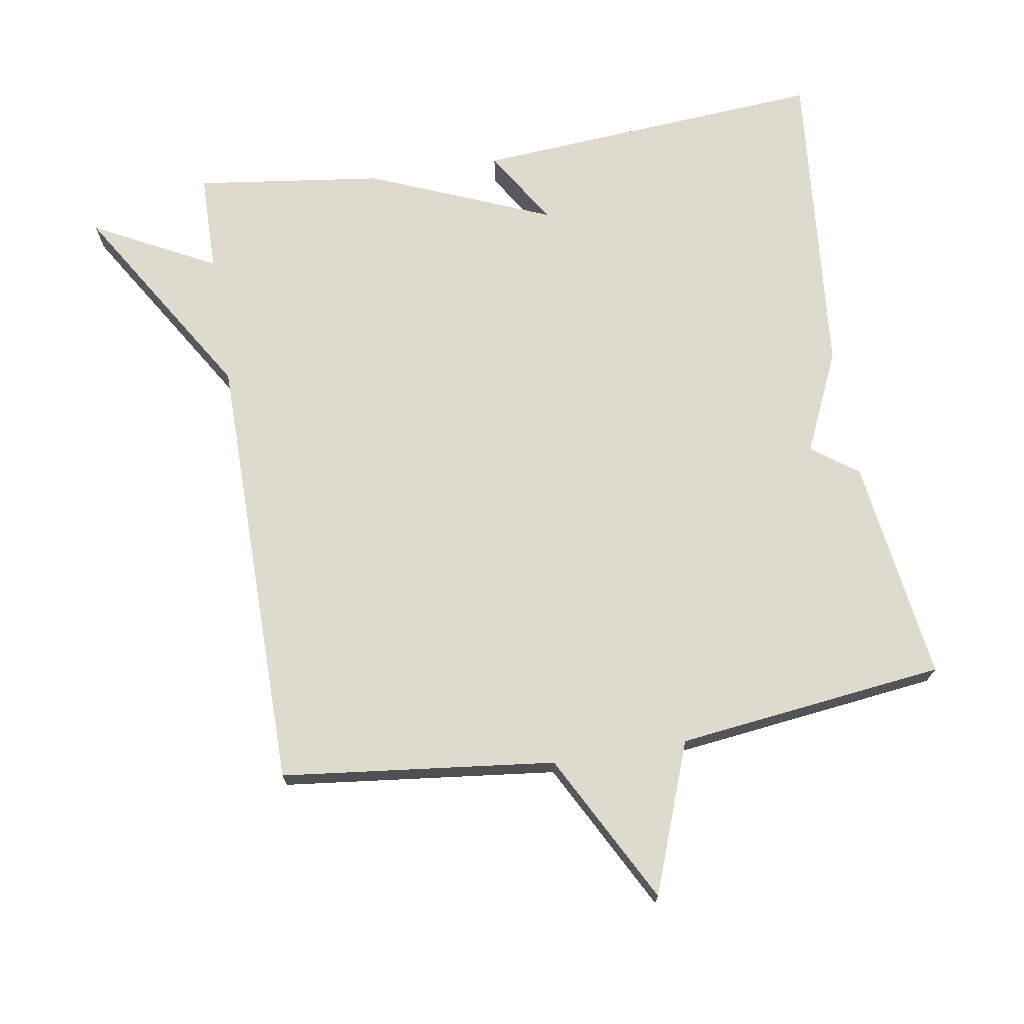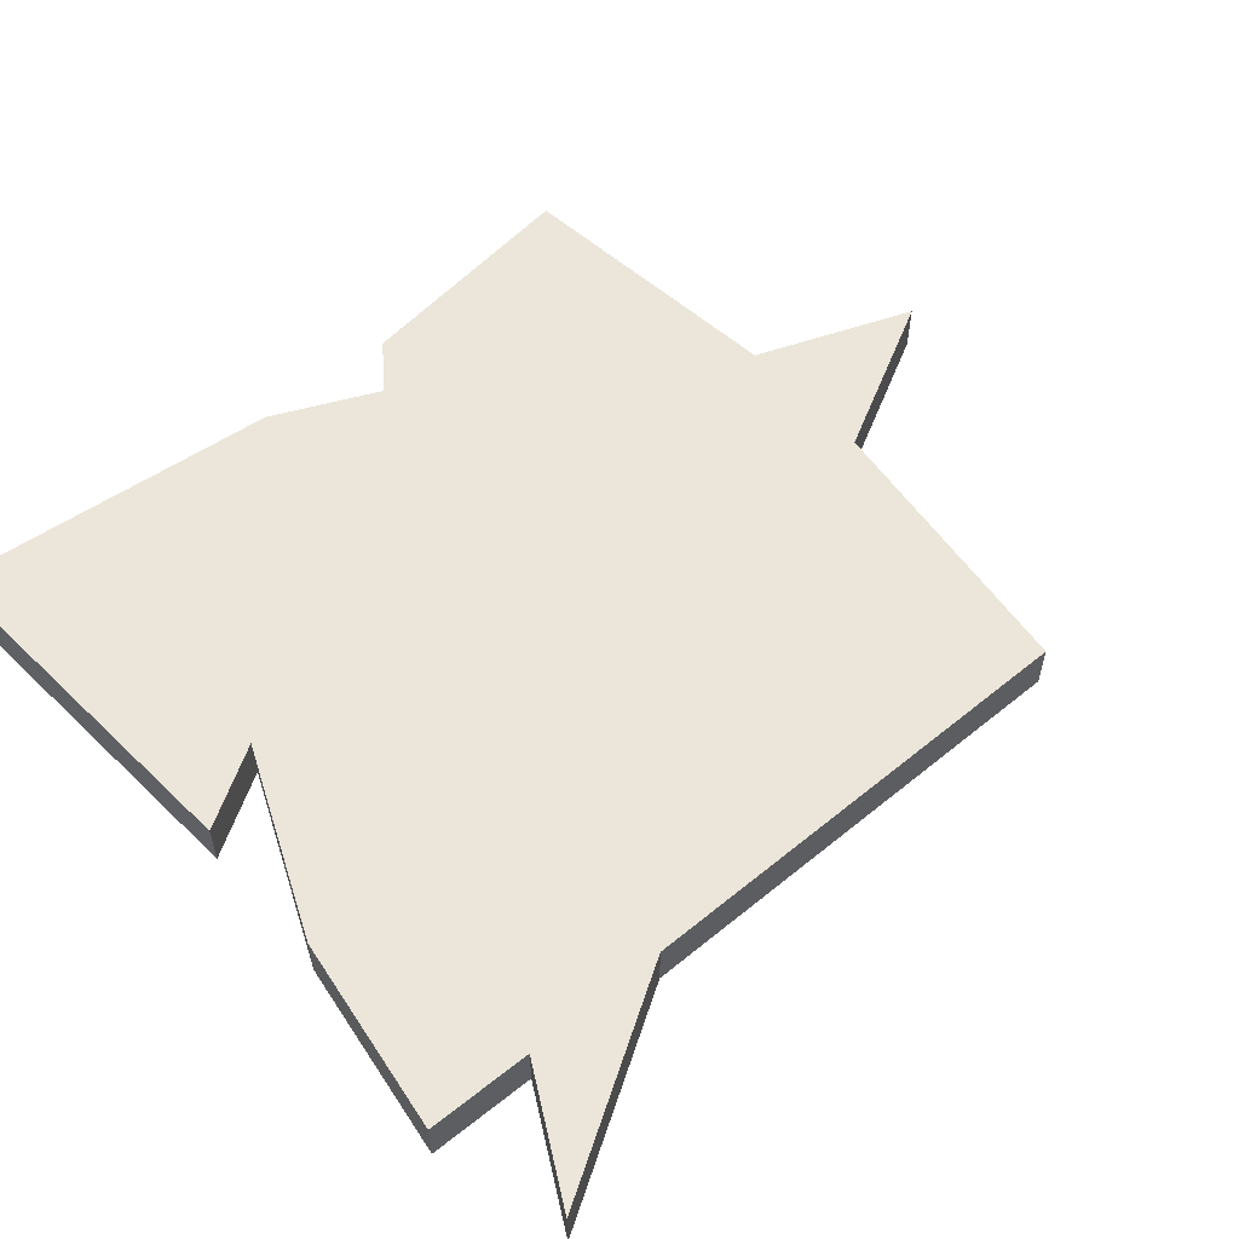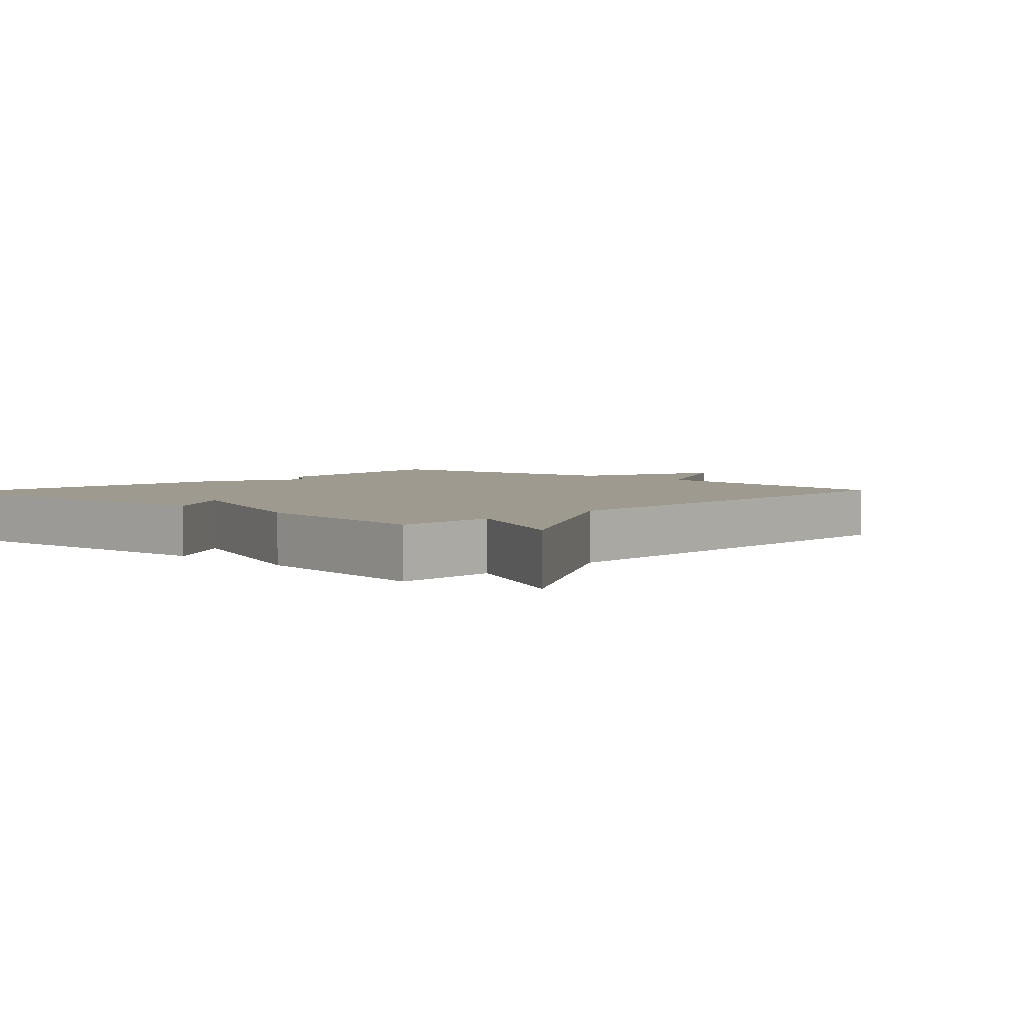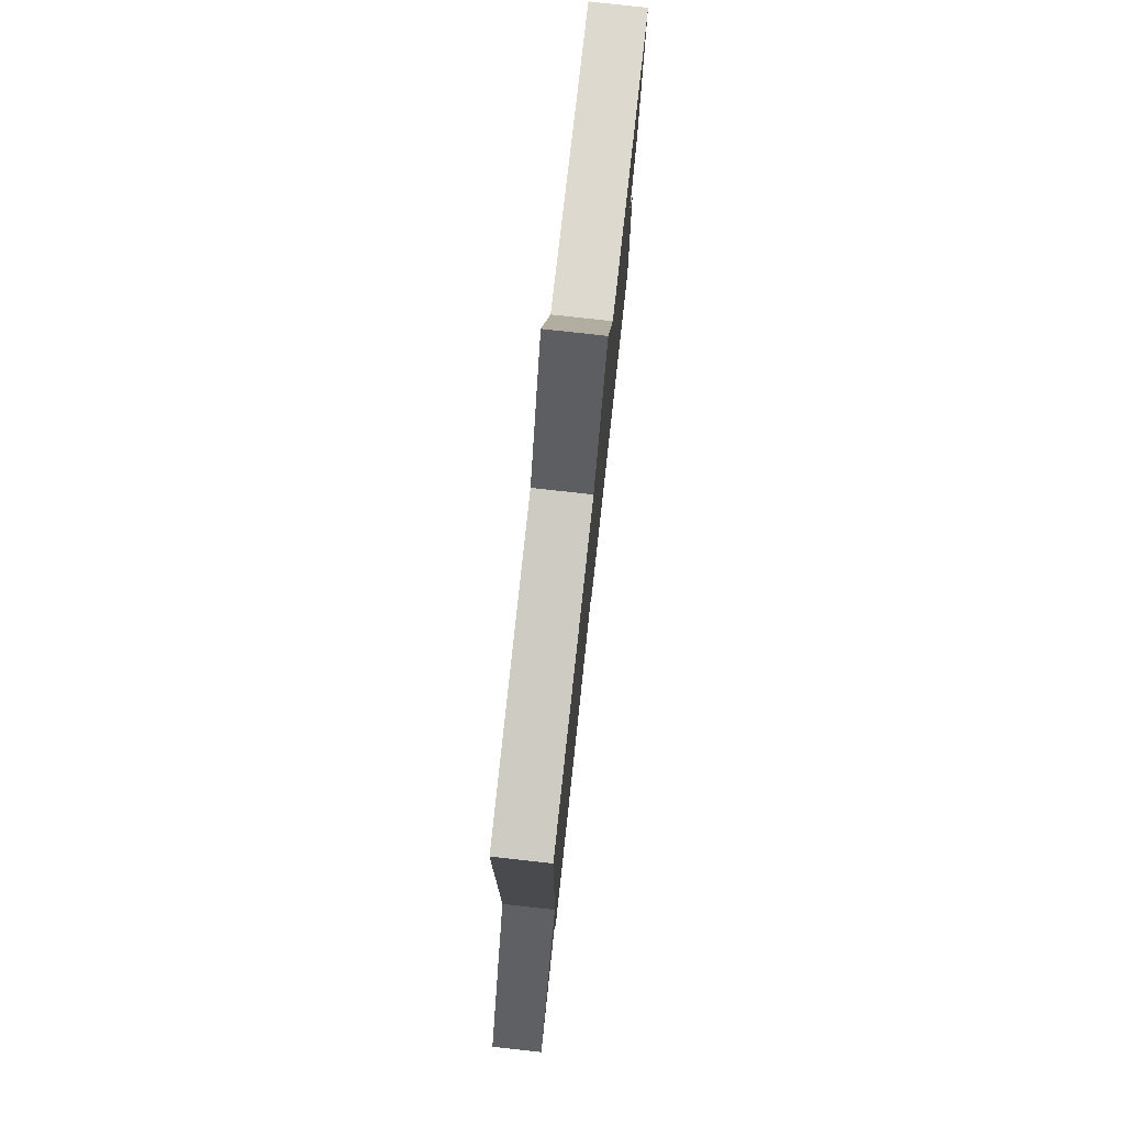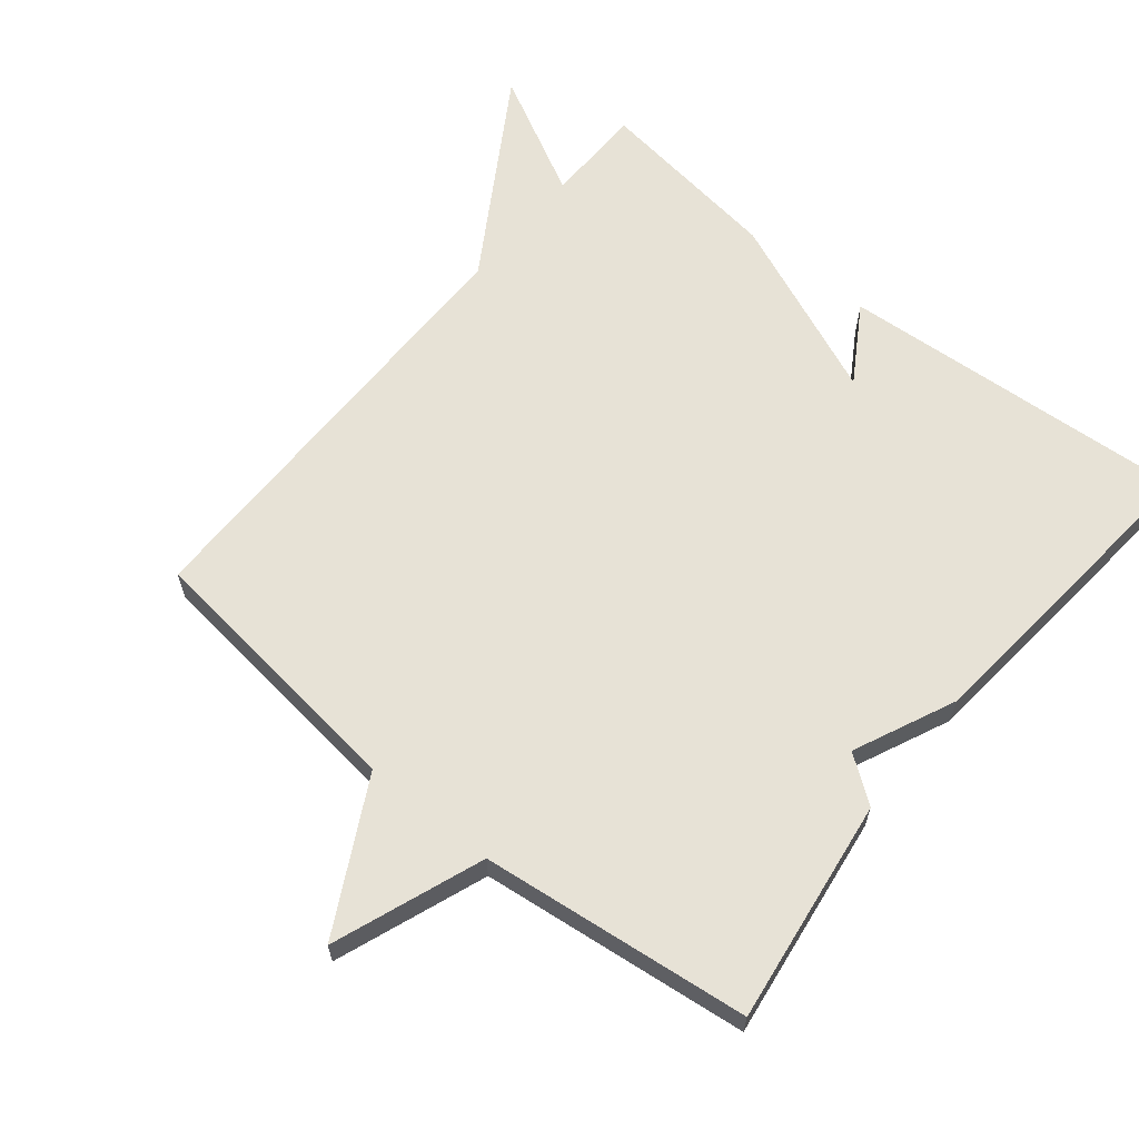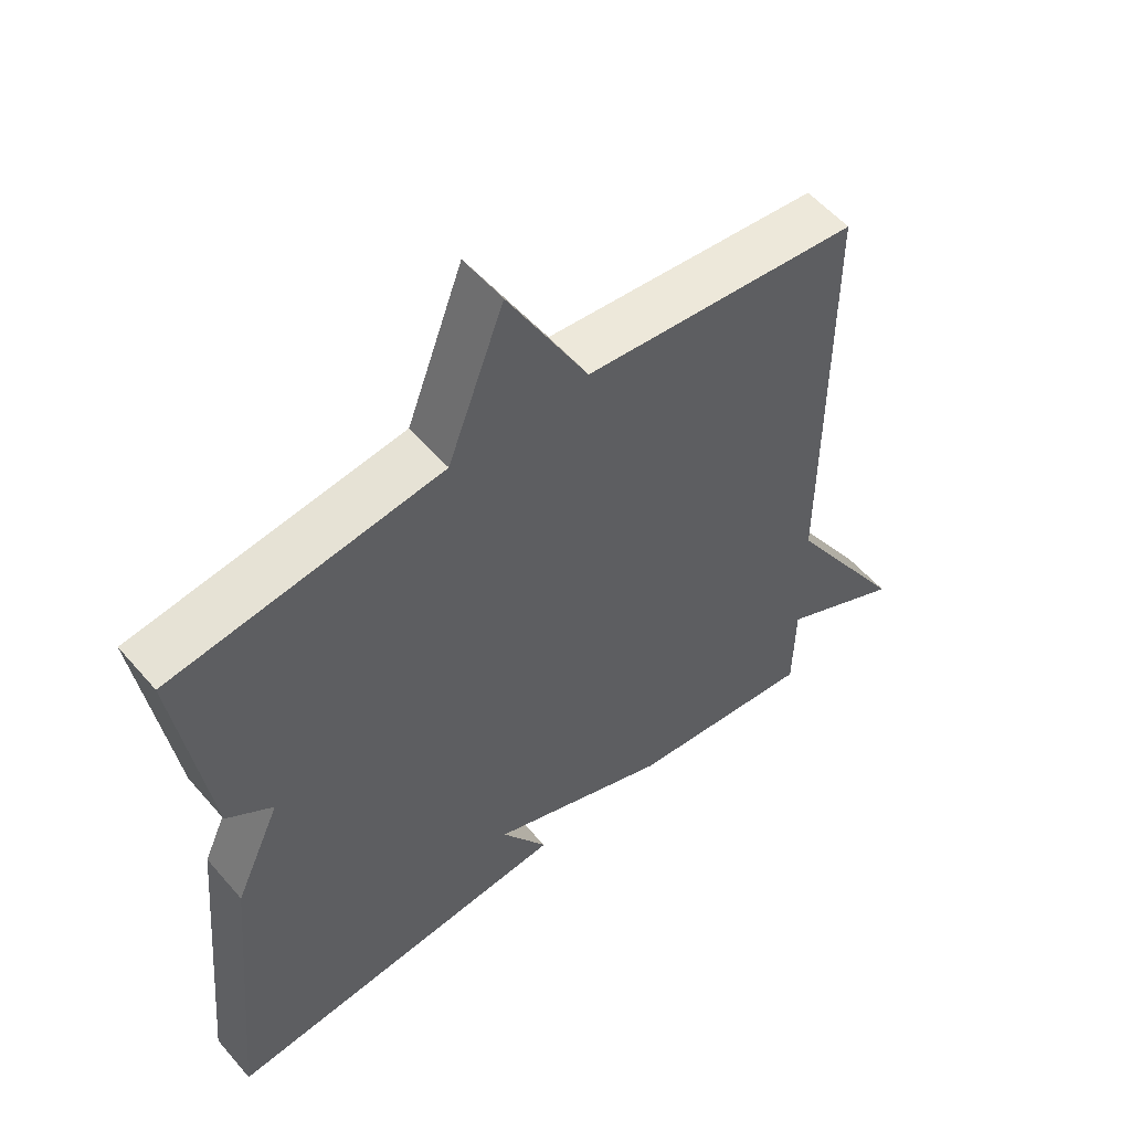
<metadata>
{"format":"obj","ext":"obj","renderer":"f3d","projection":"perspective","resolution":1024,"background":"white","views":[{"elev":71.3,"azim":-9.4,"up":"+Y"},{"elev":55.9,"azim":-130.5,"up":"+Y"},{"elev":3.9,"azim":-137.0,"up":"+Y"},{"elev":78.4,"azim":-83.7,"up":"+Z"},{"elev":63.4,"azim":39.2,"up":"+Y"},{"elev":55.7,"azim":139.9,"up":"+Z"}]}
</metadata>
<code>
v 0.5 0.07 0.5
v 0.455 0.07 0.169
v 0.387 0.07 0.119
v 0.455 0.07 -0.031
v 0.5 0.07 -0.5
v -0.022 0.07 -0.463
v 0.047 0.07 -0.351
v -0.222 0.07 -0.463
v -0.5 0.07 -0.5
v -0.502 0.07 -0.353
v -0.683 0.07 -0.448
v -0.502 0.07 -0.153
v -0.5 0.07 0.5
v -0.096 0.07 0.547
v 0.021 0.07 0.768
v 0.104 0.07 0.547
v 0.5 0 0.5
v 0.455 0 0.169
v 0.387 0 0.119
v 0.455 0 -0.031
v 0.5 0 -0.5
v -0.022 0 -0.463
v 0.047 0 -0.351
v -0.222 0 -0.463
v -0.5 0 -0.5
v -0.502 0 -0.353
v -0.683 0 -0.448
v -0.502 0 -0.153
v -0.5 0 0.5
v -0.096 0 0.547
v 0.021 0 0.768
v 0.104 0 0.547
f 14 15 16
f 1 2 3
f 16 1 3
f 14 16 3
f 13 14 3
f 12 13 3
f 10 11 12 3
f 10 3 4
f 9 10 4
f 8 9 4
f 7 8 4
f 4 5 6 7
f 32 31 30
f 19 18 17
f 19 17 32
f 19 32 30
f 19 30 29
f 19 29 28
f 19 28 27 26
f 20 19 26
f 20 26 25
f 20 25 24
f 20 24 23
f 23 22 21 20
f 1 17 18 2
f 2 18 19 3
f 3 19 20 4
f 4 20 21 5
f 5 21 22 6
f 6 22 23 7
f 7 23 24 8
f 8 24 25 9
f 9 25 26 10
f 10 26 27 11
f 11 27 28 12
f 12 28 29 13
f 13 29 30 14
f 14 30 31 15
f 15 31 32 16
f 16 32 17 1

</code>
